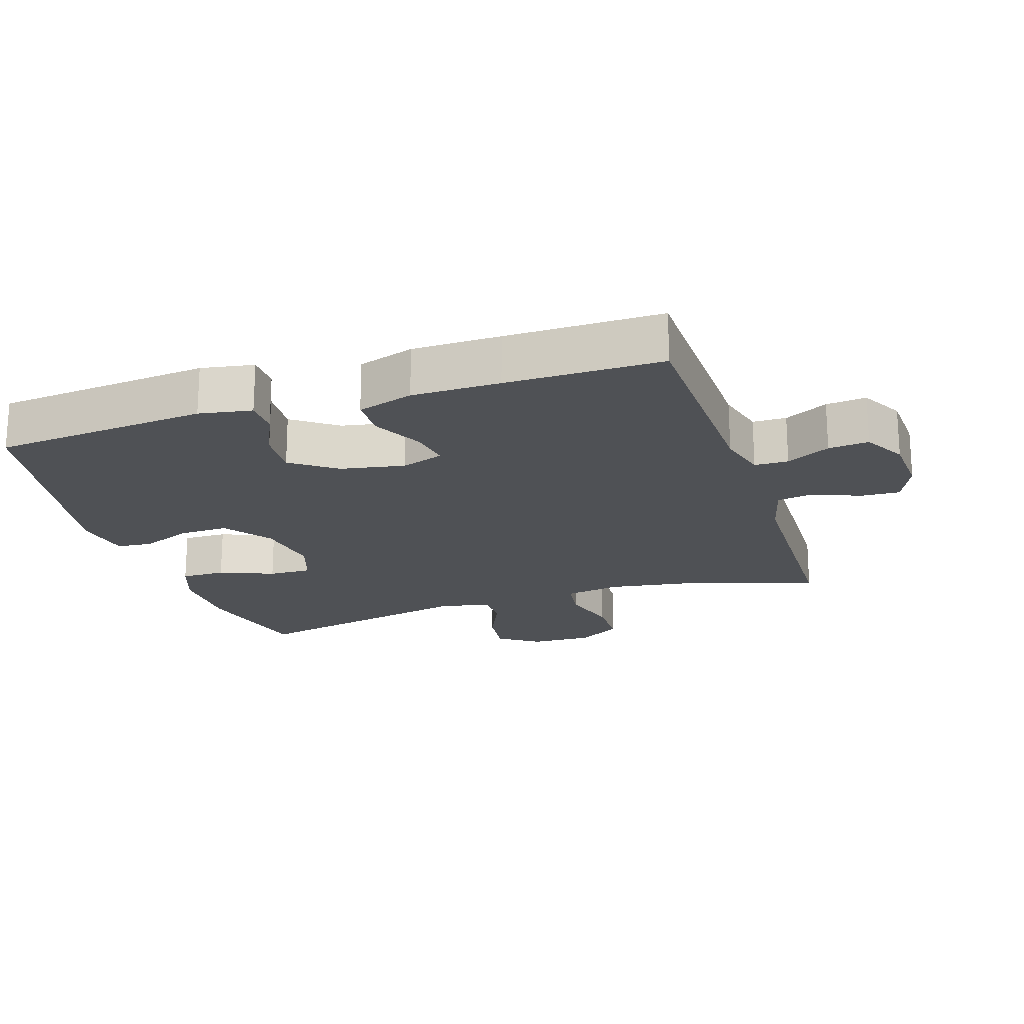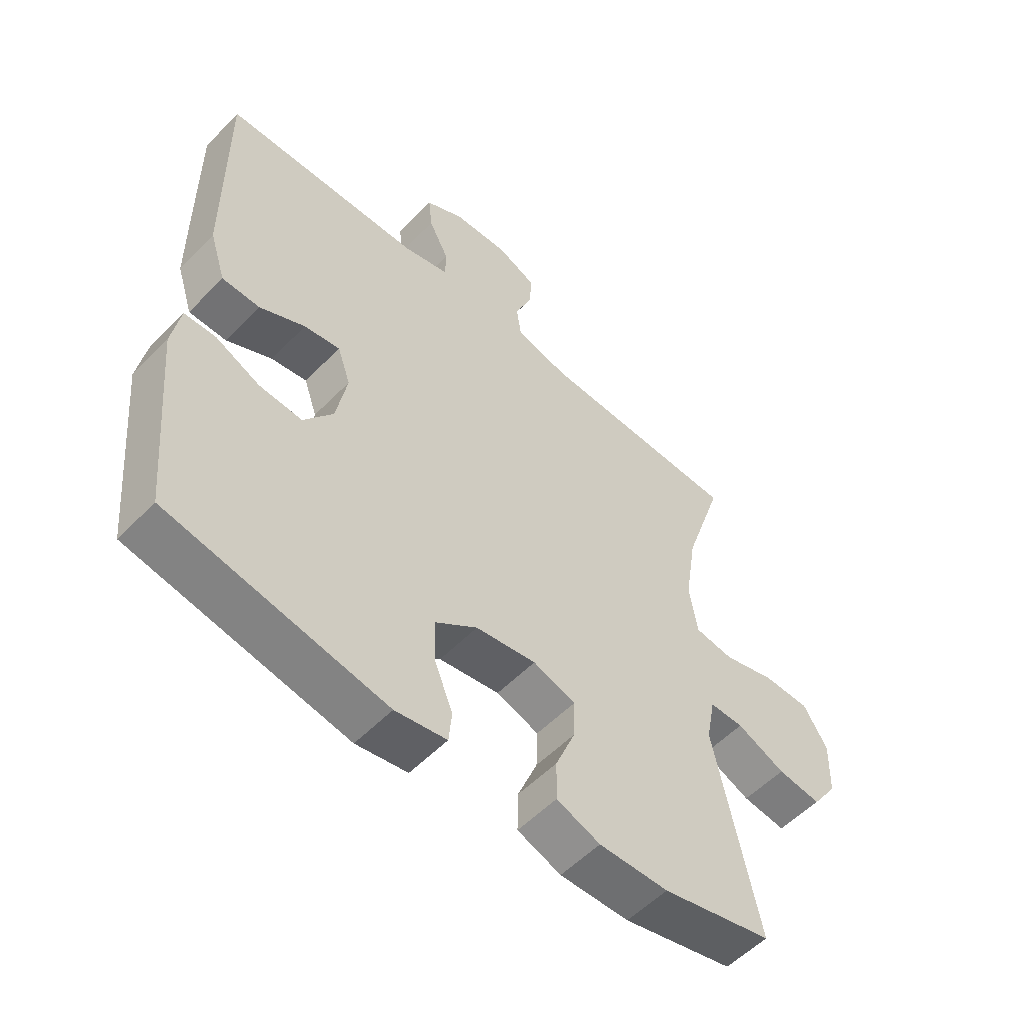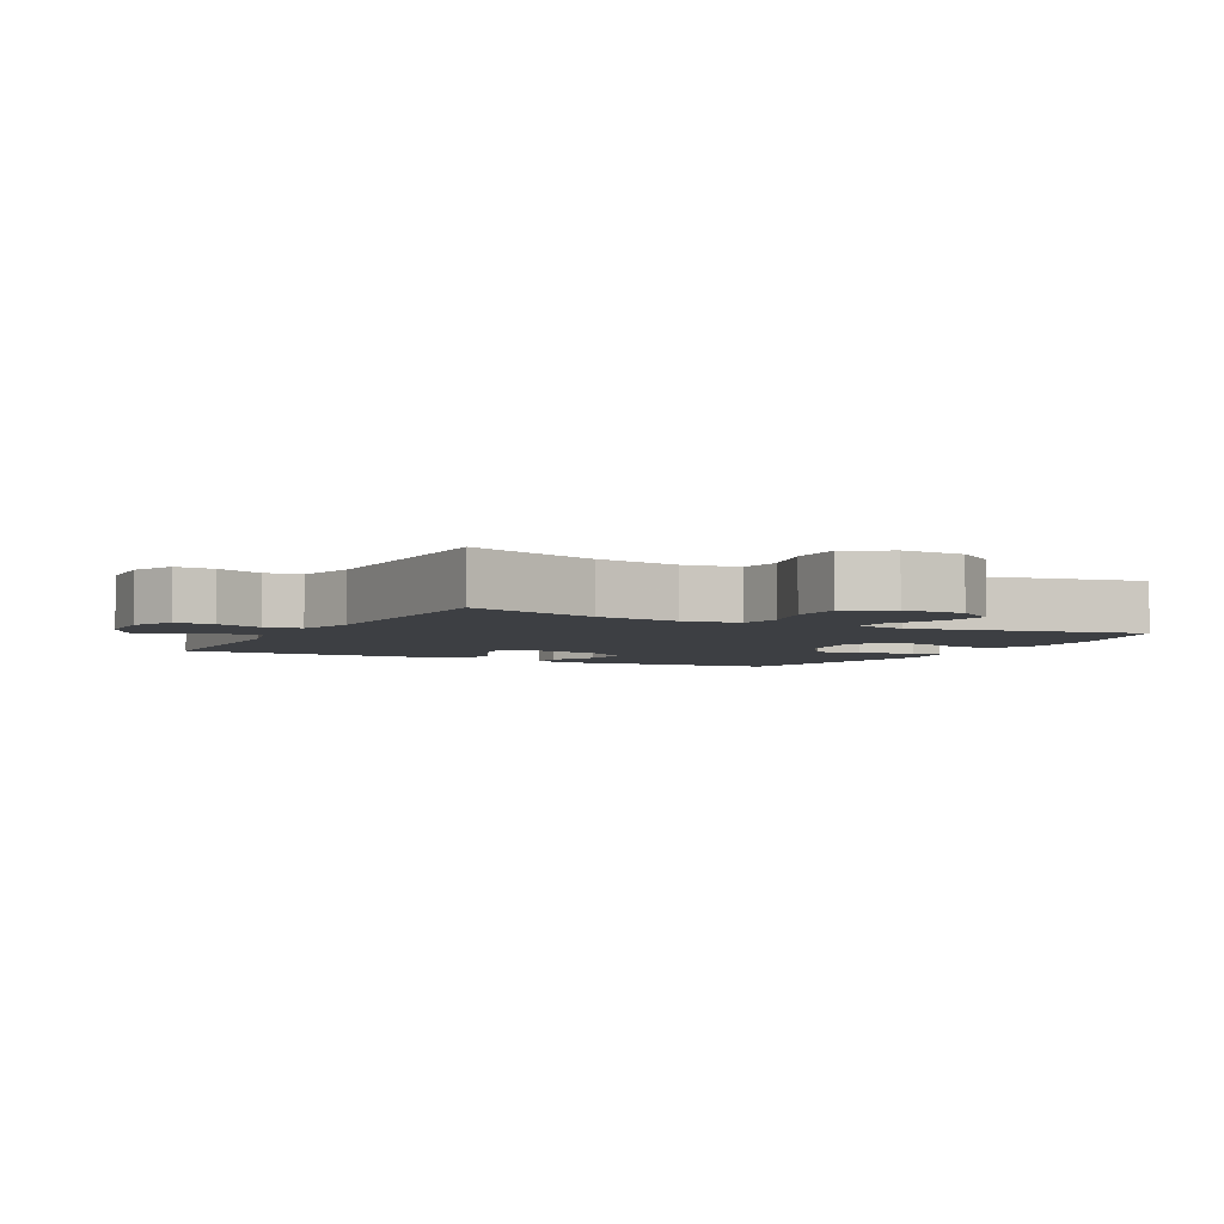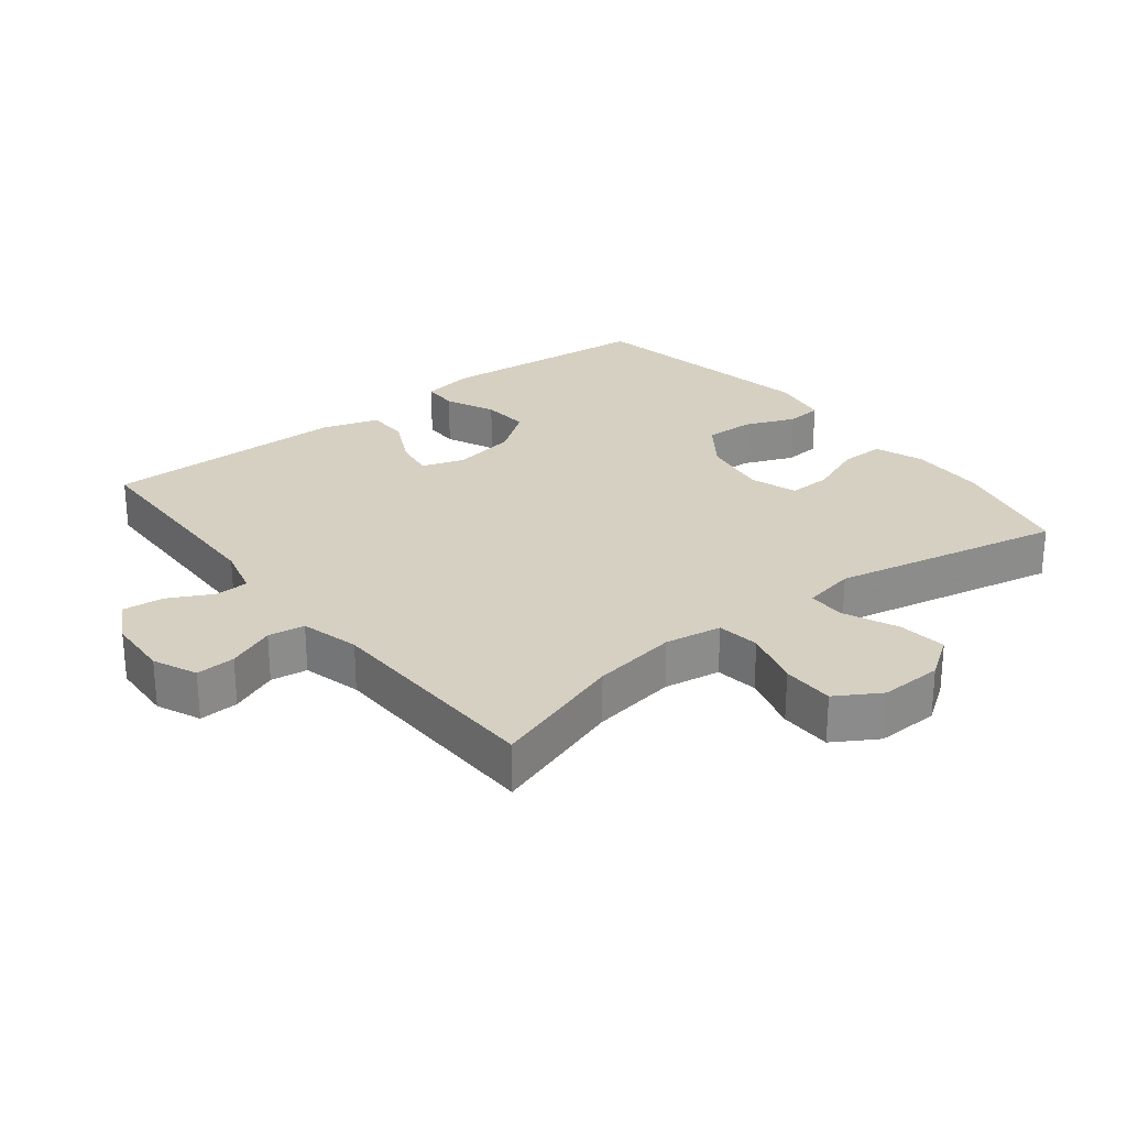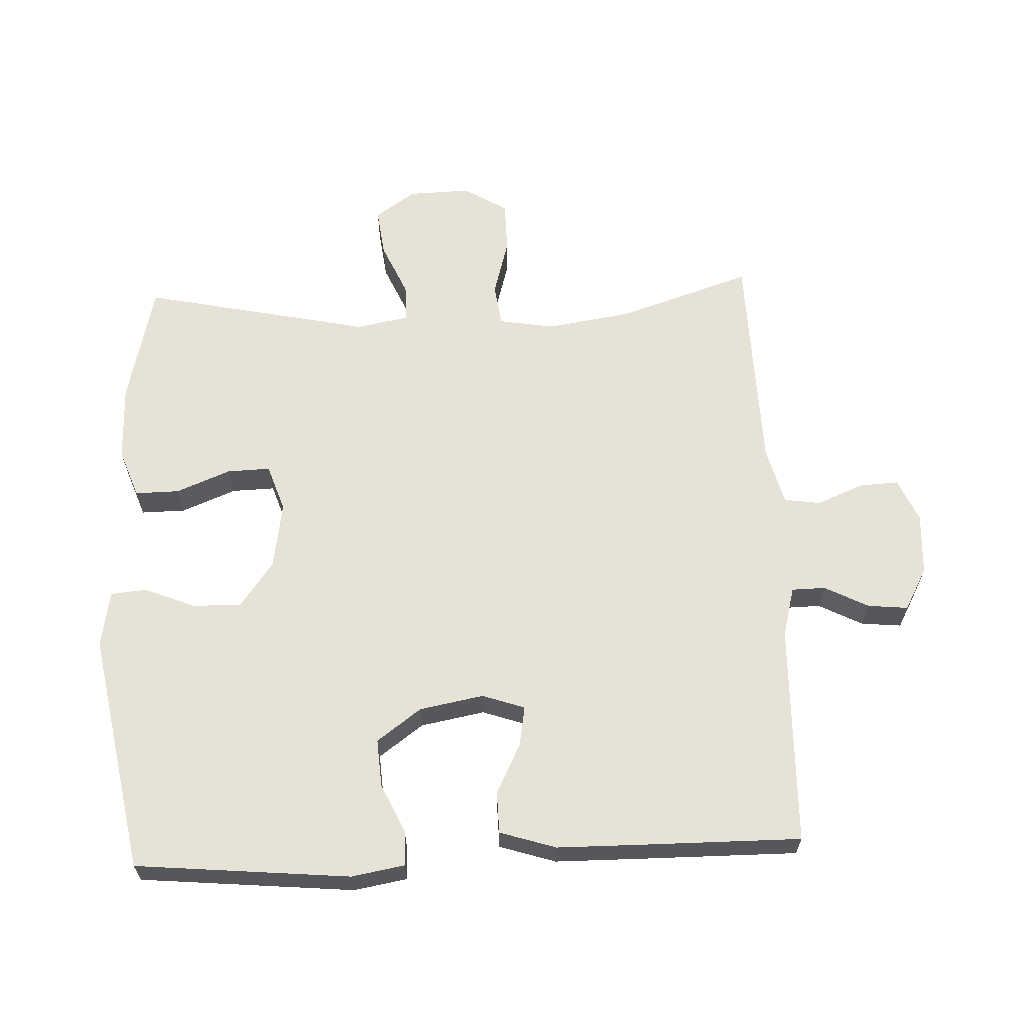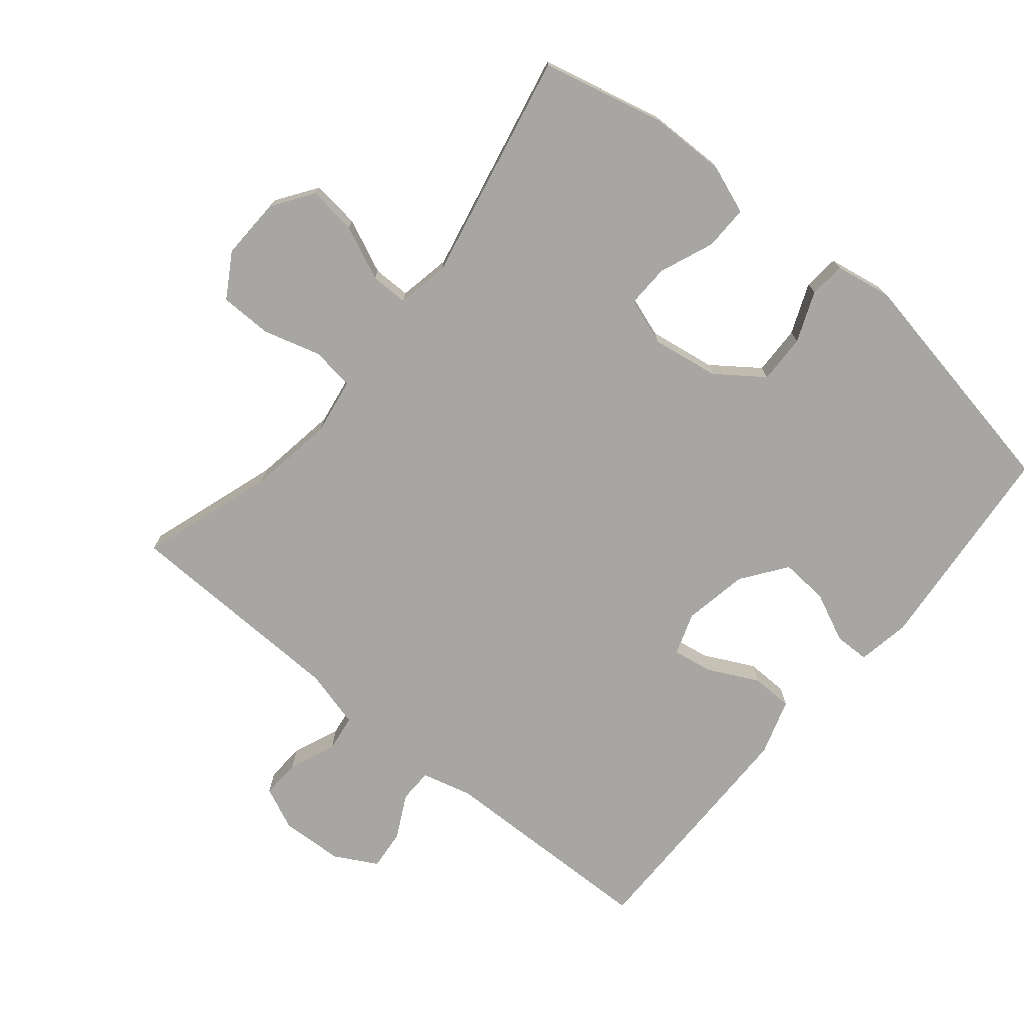
<metadata>
{"format":"obj","ext":"obj","renderer":"f3d","projection":"perspective","resolution":1024,"background":"white","views":[{"elev":-20.0,"azim":-71.9,"up":"+Y"},{"elev":-55.1,"azim":-43.1,"up":"+Z"},{"elev":-4.1,"azim":62.0,"up":"+Y"},{"elev":26.5,"azim":51.8,"up":"+Y"},{"elev":63.4,"azim":-92.4,"up":"+Y"},{"elev":-74.2,"azim":140.4,"up":"+Y"}]}
</metadata>
<code>
v 0.5 0.07 0.5
v 0.434 0.07 0.299
v 0.414 0.07 0.171
v 0.428 0.07 0.086
v 0.492 0.07 0.077
v 0.58 0.07 0.102
v 0.658 0.07 0.101
v 0.698 0.07 0.035
v 0.695 0.07 -0.059
v 0.653 0.07 -0.12
v 0.58 0.07 -0.111
v 0.499 0.07 -0.075
v 0.442 0.07 -0.075
v 0.427 0.07 -0.154
v 0.5 0.07 -0.5
v 0.315 0.07 -0.544
v 0.199 0.07 -0.546
v 0.126 0.07 -0.519
v 0.127 0.07 -0.452
v 0.16 0.07 -0.37
v 0.162 0.07 -0.305
v 0.091 0.07 -0.281
v -0.01 0.07 -0.297
v -0.08 0.07 -0.348
v -0.078 0.07 -0.422
v -0.047 0.07 -0.498
v -0.052 0.07 -0.552
v -0.138 0.07 -0.567
v -0.5 0.07 -0.5
v -0.53 0.07 -0.176
v -0.516 0.07 -0.096
v -0.463 0.07 -0.095
v -0.389 0.07 -0.129
v -0.317 0.07 -0.134
v -0.268 0.07 -0.067
v -0.25 0.07 0.03
v -0.272 0.07 0.094
v -0.332 0.07 0.084
v -0.408 0.07 0.046
v -0.471 0.07 0.047
v -0.498 0.07 0.132
v -0.499 0.07 0.265
v -0.5 0.07 0.5
v -0.166 0.07 0.508
v -0.09 0.07 0.528
v -0.089 0.07 0.579
v -0.123 0.07 0.645
v -0.129 0.07 0.706
v -0.065 0.07 0.741
v 0.029 0.07 0.746
v 0.094 0.07 0.717
v 0.091 0.07 0.658
v 0.062 0.07 0.587
v 0.07 0.07 0.532
v 0.158 0.07 0.509
v 0.5 0 0.5
v 0.434 0 0.299
v 0.414 0 0.171
v 0.428 0 0.086
v 0.492 0 0.077
v 0.58 0 0.102
v 0.658 0 0.101
v 0.698 0 0.035
v 0.695 0 -0.059
v 0.653 0 -0.12
v 0.58 0 -0.111
v 0.499 0 -0.075
v 0.442 0 -0.075
v 0.427 0 -0.154
v 0.5 0 -0.5
v 0.315 0 -0.544
v 0.199 0 -0.546
v 0.126 0 -0.519
v 0.127 0 -0.452
v 0.16 0 -0.37
v 0.162 0 -0.305
v 0.091 0 -0.281
v -0.01 0 -0.297
v -0.08 0 -0.348
v -0.078 0 -0.422
v -0.047 0 -0.498
v -0.052 0 -0.552
v -0.138 0 -0.567
v -0.5 0 -0.5
v -0.53 0 -0.176
v -0.516 0 -0.096
v -0.463 0 -0.095
v -0.389 0 -0.129
v -0.317 0 -0.134
v -0.268 0 -0.067
v -0.25 0 0.03
v -0.272 0 0.094
v -0.332 0 0.084
v -0.408 0 0.046
v -0.471 0 0.047
v -0.498 0 0.132
v -0.499 0 0.265
v -0.5 0 0.5
v -0.166 0 0.508
v -0.09 0 0.528
v -0.089 0 0.579
v -0.123 0 0.645
v -0.129 0 0.706
v -0.065 0 0.741
v 0.029 0 0.746
v 0.094 0 0.717
v 0.091 0 0.658
v 0.062 0 0.587
v 0.07 0 0.532
v 0.158 0 0.509
f 50 51 52 53
f 50 53 54
f 49 50 54
f 46 47 48 49
f 45 46 49 54
f 44 45 54 55
f 38 39 40 41
f 37 38 41 42
f 30 31 32 33
f 30 33 34
f 29 30 34
f 28 29 34 35
f 25 26 27 28
f 24 25 28 35
f 17 18 19 20
f 17 20 21
f 14 15 16 17
f 13 14 17 21
f 9 10 11 12
f 9 12 13
f 8 9 13
f 5 6 7 8
f 4 5 8 13
f 3 4 13 21
f 44 55 1 2
f 37 42 43 44
f 36 37 44 2
f 23 24 35 36
f 22 23 36 2
f 2 3 21 22
f 108 107 106 105
f 109 108 105
f 109 105 104
f 104 103 102 101
f 109 104 101 100
f 110 109 100 99
f 96 95 94 93
f 97 96 93 92
f 88 87 86 85
f 89 88 85
f 89 85 84
f 90 89 84 83
f 83 82 81 80
f 90 83 80 79
f 75 74 73 72
f 76 75 72
f 72 71 70 69
f 76 72 69 68
f 67 66 65 64
f 68 67 64
f 68 64 63
f 63 62 61 60
f 68 63 60 59
f 76 68 59 58
f 57 56 110 99
f 99 98 97 92
f 57 99 92 91
f 91 90 79 78
f 57 91 78 77
f 77 76 58 57
f 1 56 57 2
f 2 57 58 3
f 3 58 59 4
f 4 59 60 5
f 5 60 61 6
f 6 61 62 7
f 7 62 63 8
f 8 63 64 9
f 9 64 65 10
f 10 65 66 11
f 11 66 67 12
f 12 67 68 13
f 13 68 69 14
f 14 69 70 15
f 15 70 71 16
f 16 71 72 17
f 17 72 73 18
f 18 73 74 19
f 19 74 75 20
f 20 75 76 21
f 21 76 77 22
f 22 77 78 23
f 23 78 79 24
f 24 79 80 25
f 25 80 81 26
f 26 81 82 27
f 27 82 83 28
f 28 83 84 29
f 29 84 85 30
f 30 85 86 31
f 31 86 87 32
f 32 87 88 33
f 33 88 89 34
f 34 89 90 35
f 35 90 91 36
f 36 91 92 37
f 37 92 93 38
f 38 93 94 39
f 39 94 95 40
f 40 95 96 41
f 41 96 97 42
f 42 97 98 43
f 43 98 99 44
f 44 99 100 45
f 45 100 101 46
f 46 101 102 47
f 47 102 103 48
f 48 103 104 49
f 49 104 105 50
f 50 105 106 51
f 51 106 107 52
f 52 107 108 53
f 53 108 109 54
f 54 109 110 55
f 55 110 56 1

</code>
